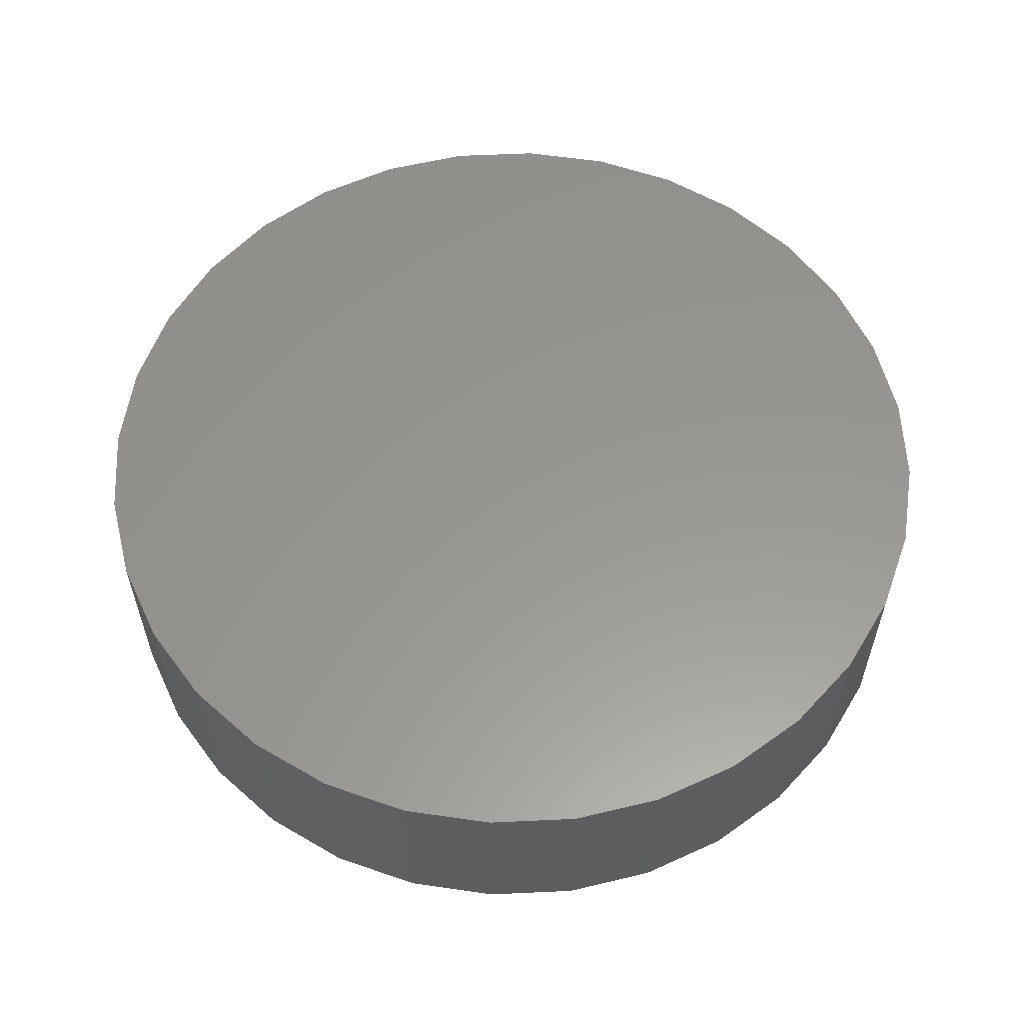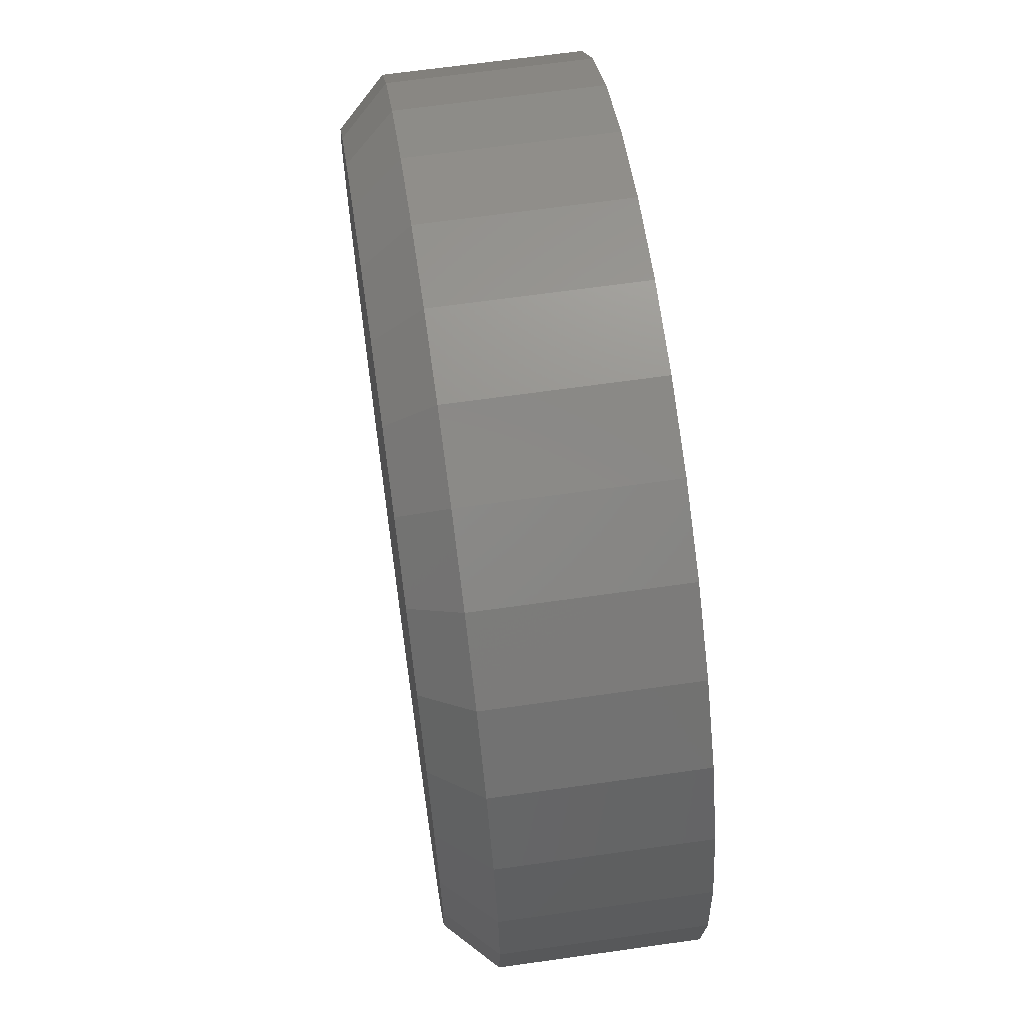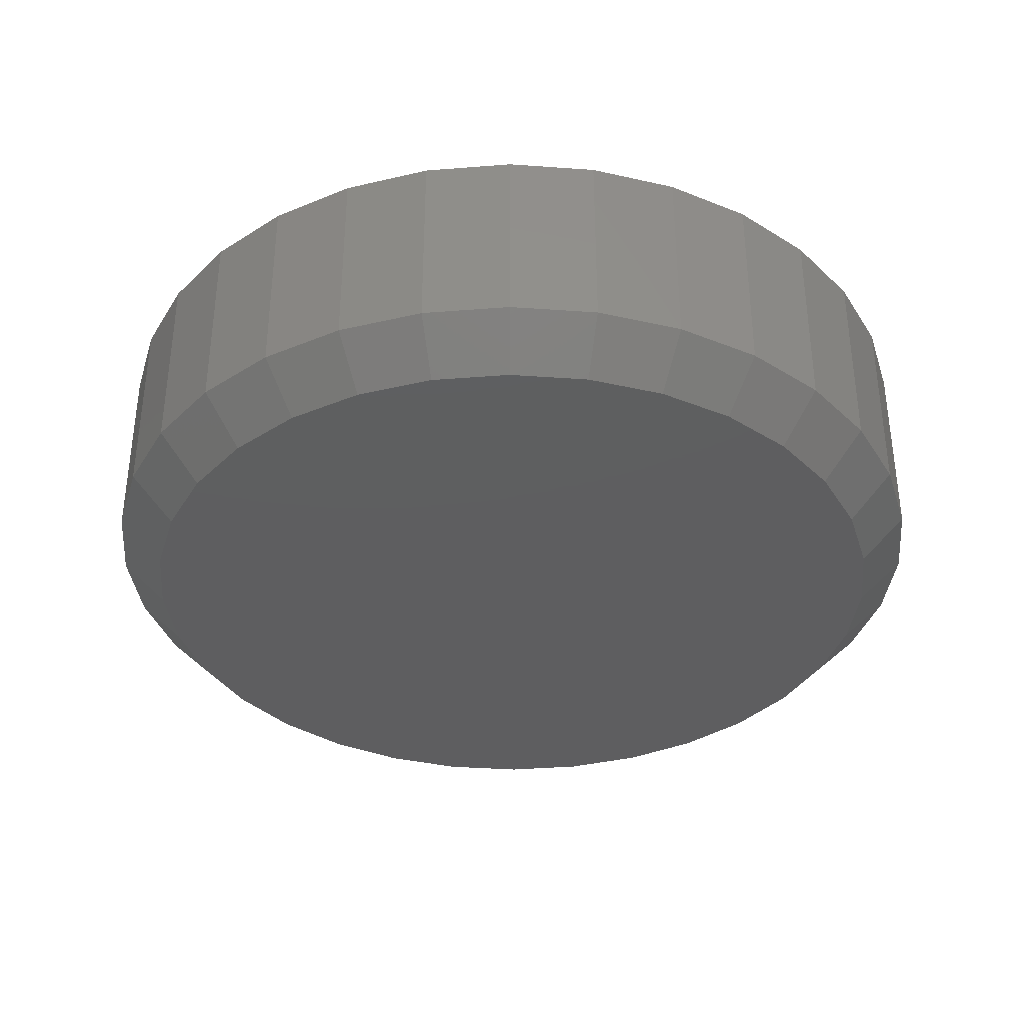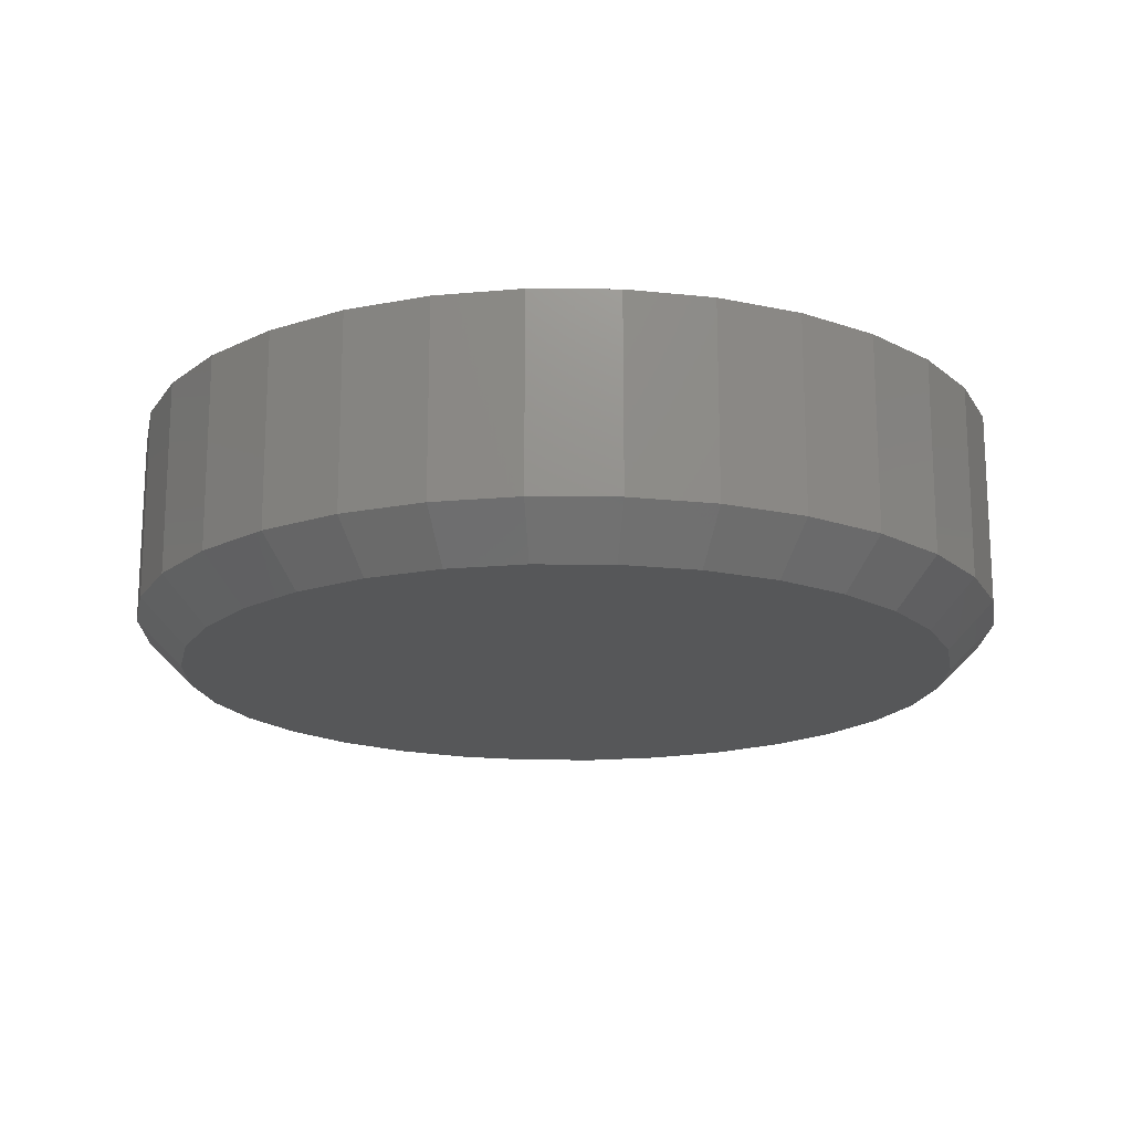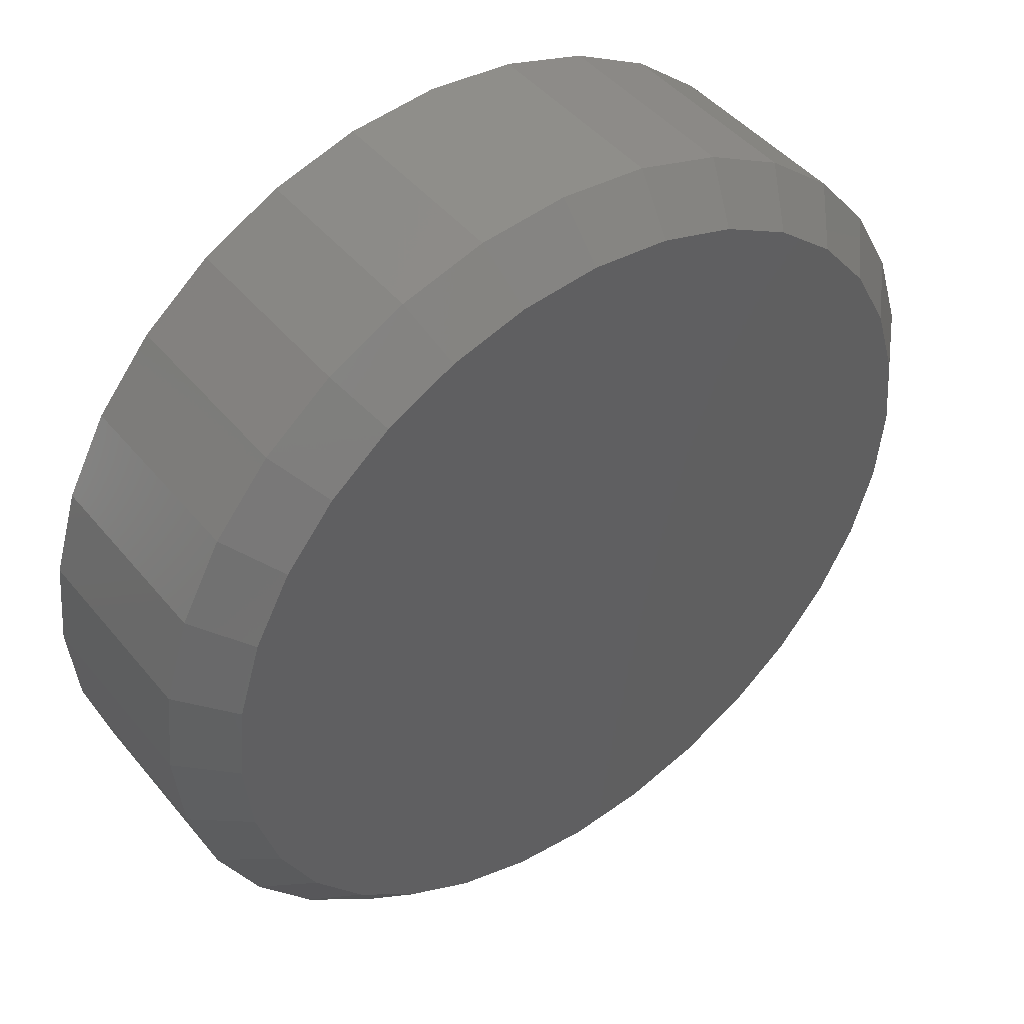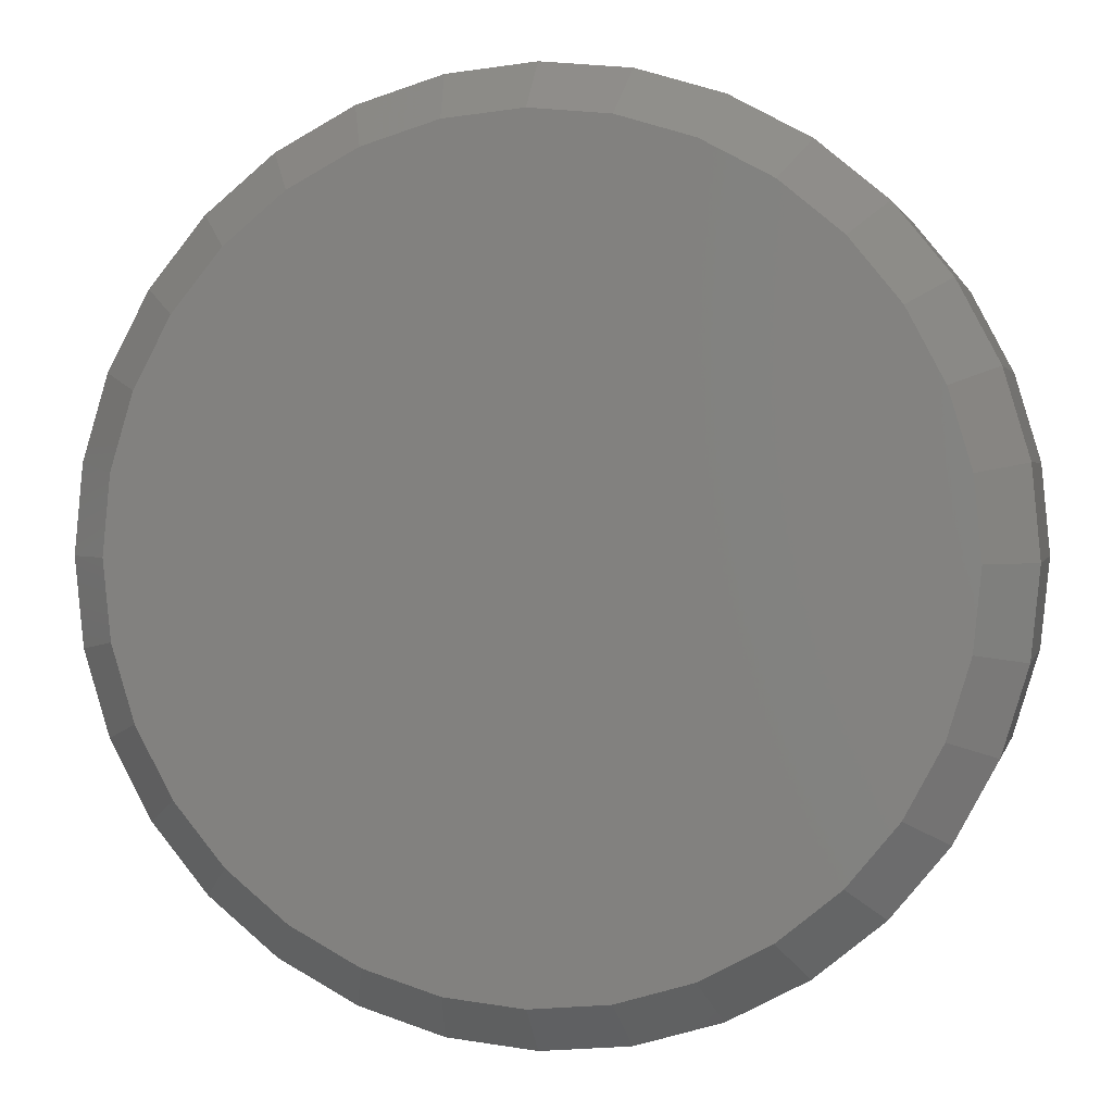
<metadata>
{"format":"stl","ext":"stl","renderer":"f3d","projection":"perspective","resolution":1024,"background":"white","views":[{"elev":58.4,"azim":115.4,"up":"+Y"},{"elev":66.1,"azim":81.9,"up":"+Z"},{"elev":-36.0,"azim":0.3,"up":"+Y"},{"elev":-17.3,"azim":117.2,"up":"+Y"},{"elev":45.2,"azim":-36.7,"up":"+Z"},{"elev":1.9,"azim":12.7,"up":"+Z"}]}
</metadata>
<code>
# stl→obj: 96 verts, 188 faces
v -0.06921 -0.2422 0.3876
v 0.085 -0.2422 0.3876
v 0.007895 -0.2422 0.3952
v 0.1591 -0.2422 0.3651
v -0.1434 -0.2422 0.3651
v 0.2275 -0.2422 0.3286
v -0.2117 -0.2422 0.3286
v 0.2874 -0.2422 0.2795
v -0.2716 -0.2422 0.2795
v 0.3365 -0.2422 0.2196
v -0.3207 -0.2422 0.2196
v 0.373 -0.2422 0.1512
v -0.3573 -0.2422 0.1512
v 0.3955 -0.2422 0.07711
v -0.3797 -0.2422 0.07711
v 0.4031 -0.2422 1.559e-16
v -0.3873 -0.2422 -3.526e-16
v 0.3955 -0.2422 -0.07711
v -0.3797 -0.2422 -0.07711
v 0.373 -0.2422 -0.1512
v -0.3573 -0.2422 -0.1512
v 0.3365 -0.2422 -0.2196
v -0.3207 -0.2422 -0.2196
v 0.2874 -0.2422 -0.2795
v -0.2716 -0.2422 -0.2795
v 0.2275 -0.2422 -0.3286
v -0.2117 -0.2422 -0.3286
v 0.1591 -0.2422 -0.3651
v -0.1434 -0.2422 -0.3651
v 0.085 -0.2422 -0.3876
v -0.06921 -0.2422 -0.3876
v 0.007895 -0.2422 -0.3952
v 0.45 1.324e-16 -7.348e-17
v 0.45 -0.1953 -5.744e-16
v 0.4415 1.314e-16 -0.08625
v 0.4415 -0.1953 -0.08625
v 0.4163 1.286e-16 -0.1692
v 0.4163 -0.1953 -0.1692
v 0.3755 1.241e-16 -0.2456
v 0.3755 -0.1953 -0.2456
v 0.3205 1.18e-16 -0.3126
v 0.3205 -0.1953 -0.3126
v 0.2535 1.105e-16 -0.3676
v 0.2535 -0.1953 -0.3676
v 0.1771 1.021e-16 -0.4085
v 0.1771 -0.1953 -0.4085
v 0.09415 9.284e-17 -0.4336
v 0.09415 -0.1953 -0.4336
v 0.007895 8.327e-17 -0.4421
v 0.007895 -0.1953 -0.4421
v -0.07836 7.369e-17 -0.4336
v -0.07836 -0.1953 -0.4336
v -0.1613 6.448e-17 -0.4085
v -0.1613 -0.1953 -0.4085
v -0.2377 5.6e-17 -0.3676
v -0.2377 -0.1953 -0.3676
v -0.3047 4.856e-17 -0.3126
v -0.3047 -0.1953 -0.3126
v -0.3597 4.246e-17 -0.2456
v -0.3597 -0.1953 -0.2456
v -0.4006 3.792e-17 -0.1692
v -0.4006 -0.1953 -0.1692
v -0.4257 3.513e-17 -0.08625
v -0.4257 -0.1953 -0.08625
v -0.4342 3.418e-17 3.48e-17
v -0.4342 -0.1953 -1.615e-16
v -0.4257 3.513e-17 0.08625
v -0.4257 -0.1953 0.08625
v -0.4006 3.792e-17 0.1692
v -0.4006 -0.1953 0.1692
v -0.3597 4.246e-17 0.2456
v -0.3597 -0.1953 0.2456
v -0.3047 4.856e-17 0.3126
v -0.3047 -0.1953 0.3126
v -0.2377 5.6e-17 0.3676
v -0.2377 -0.1953 0.3676
v -0.1613 6.448e-17 0.4085
v -0.1613 -0.1953 0.4085
v -0.07836 7.369e-17 0.4336
v -0.07836 -0.1953 0.4336
v 0.007895 8.327e-17 0.4421
v 0.007895 -0.1953 0.4421
v 0.09415 9.284e-17 0.4336
v 0.09415 -0.1953 0.4336
v 0.1771 1.021e-16 0.4085
v 0.1771 -0.1953 0.4085
v 0.2535 1.105e-16 0.3676
v 0.2535 -0.1953 0.3676
v 0.3205 1.18e-16 0.3126
v 0.3205 -0.1953 0.3126
v 0.3755 1.241e-16 0.2456
v 0.3755 -0.1953 0.2456
v 0.4163 1.286e-16 0.1692
v 0.4163 -0.1953 0.1692
v 0.4415 1.314e-16 0.08625
v 0.4415 -0.1953 0.08625
f 1 2 3
f 2 1 4
f 4 1 5
f 4 5 6
f 6 5 7
f 6 7 8
f 8 7 9
f 8 9 10
f 10 9 11
f 10 11 12
f 12 11 13
f 12 13 14
f 14 13 15
f 14 15 16
f 16 15 17
f 16 17 18
f 18 17 19
f 18 19 20
f 20 19 21
f 20 21 22
f 22 21 23
f 22 23 24
f 24 23 25
f 24 25 26
f 26 25 27
f 26 27 28
f 28 27 29
f 28 29 30
f 30 29 31
f 30 31 32
f 33 34 35
f 35 34 36
f 35 36 37
f 37 36 38
f 37 38 39
f 39 38 40
f 39 40 41
f 41 40 42
f 41 42 43
f 43 42 44
f 43 44 45
f 45 44 46
f 45 46 47
f 47 46 48
f 47 48 49
f 49 48 50
f 49 50 51
f 51 50 52
f 51 52 53
f 53 52 54
f 53 54 55
f 55 54 56
f 55 56 57
f 57 56 58
f 57 58 59
f 59 58 60
f 59 60 61
f 61 60 62
f 61 62 63
f 63 62 64
f 63 64 65
f 65 64 66
f 65 66 67
f 67 66 68
f 67 68 69
f 69 68 70
f 69 70 71
f 71 70 72
f 71 72 73
f 73 72 74
f 73 74 75
f 75 74 76
f 75 76 77
f 77 76 78
f 77 78 79
f 79 78 80
f 79 80 81
f 81 80 82
f 81 82 83
f 83 82 84
f 83 84 85
f 85 84 86
f 85 86 87
f 87 86 88
f 87 88 89
f 89 88 90
f 89 90 91
f 91 90 92
f 91 92 93
f 93 92 94
f 93 94 95
f 95 94 96
f 95 96 33
f 33 96 34
f 32 31 50
f 50 48 32
f 40 24 42
f 42 24 26
f 42 26 44
f 24 40 22
f 22 40 38
f 22 38 20
f 20 38 36
f 20 36 18
f 18 36 34
f 18 34 16
f 23 58 25
f 25 58 56
f 25 56 27
f 58 23 60
f 60 23 21
f 60 21 62
f 62 21 19
f 62 19 64
f 64 19 17
f 64 17 66
f 50 31 52
f 52 31 29
f 52 29 54
f 54 29 27
f 54 27 56
f 32 48 30
f 30 48 46
f 30 46 28
f 28 46 44
f 28 44 26
f 3 2 82
f 82 80 3
f 72 9 74
f 74 9 7
f 74 7 76
f 9 72 11
f 11 72 70
f 11 70 13
f 13 70 68
f 13 68 15
f 15 68 66
f 15 66 17
f 10 90 8
f 8 90 88
f 8 88 6
f 90 10 92
f 92 10 12
f 92 12 94
f 94 12 14
f 94 14 96
f 96 14 16
f 96 16 34
f 82 2 84
f 84 2 4
f 84 4 86
f 86 4 6
f 86 6 88
f 3 80 1
f 1 80 78
f 1 78 5
f 5 78 76
f 5 76 7
f 81 83 79
f 49 51 47
f 47 51 53
f 47 53 45
f 45 53 55
f 45 55 43
f 43 55 57
f 43 57 41
f 41 57 59
f 41 59 39
f 39 59 61
f 39 61 37
f 37 61 63
f 37 63 35
f 35 63 65
f 35 65 33
f 33 65 67
f 33 67 95
f 95 67 69
f 95 69 93
f 93 69 71
f 93 71 91
f 91 71 73
f 91 73 89
f 89 73 75
f 89 75 87
f 87 75 77
f 87 77 85
f 85 77 79
f 85 79 83

</code>
